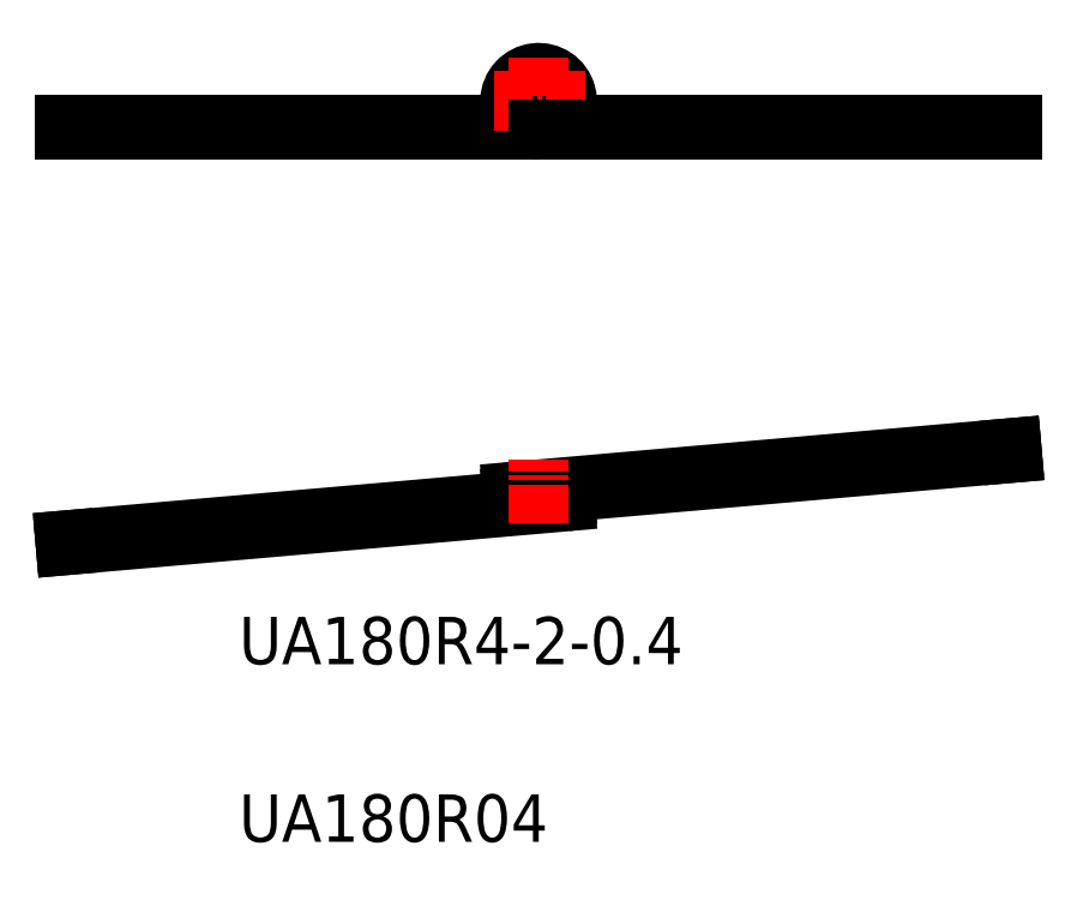
<metadata>
{"format":"dxf","ext":"dxf","renderer":"ezdxf+matplotlib","layout":"modelspace","background":"white","min_lineweight":24,"dpi":150}
</metadata>
<code>
0
SECTION
2
ENTITIES
0
LINE
8
0
10
97.52
20
48.47
30
0
11
97.56
21
48.08
31
0
0
ARC
8
0
10
139.7
20
51.96
30
0
40
0.2
50
275
51
95
0
LINE
8
0
10
97.56
20
48.08
30
0
11
139.7
21
51.77
31
0
0
ARC
8
0
10
139.7
20
52.37
30
0
40
0.2
50
275
51
95
0
LINE
8
0
10
97.52
20
48.47
30
0
11
139.7
21
52.17
31
0
0
ARC
8
0
10
135.3
20
51.98
30
0
40
0.2
50
95
51
275
0
ARC
8
0
10
135.3
20
52.38
30
0
40
0.2
50
95
51
275
0
LINE
8
0
10
177.5
20
55.87
30
0
11
177.5
21
56.27
31
0
0
LINE
8
0
10
135.3
20
52.18
30
0
11
177.5
21
55.87
31
0
0
LINE
8
0
10
177.5
20
83.56
30
0
11
177.5
21
83.16
31
0
0
LINE
8
0
10
97.52
20
83.16
30
0
11
97.52
21
83.56
31
0
0
ARC
8
0
10
137.5
20
85.56
30
0
40
2.4
50
303.6
51
270
0
CIRCLE
8
0
10
137.5
20
85.56
30
0
40
2
0
LINE
8
0
10
177.5
20
83.56
30
0
11
137.5
21
83.56
31
0
0
LINE
8
0
10
135.3
20
52.58
30
0
11
177.5
21
56.27
31
0
0
LINE
8
CENTER
10
137.5
20
49.94
30
0
11
137.5
21
55.34
31
0
0
LINE
8
0
10
136.2
20
83.56
30
0
11
97.52
21
83.56
31
0
0
LINE
8
0
10
137.5
20
83.16
30
0
11
97.52
21
83.16
31
0
0
LINE
8
CENTER
10
141.4
20
85.56
30
0
11
133.6
21
85.56
31
0
0
LINE
8
CENTER
10
137.5
20
81.66
30
0
11
137.5
21
89.46
31
0
0
LINE
8
0
10
177.5
20
83.16
30
0
11
137.5
21
83.16
31
0
0
TEXT
8
0
10
112.2
20
23.02
30
0
40
4
1
UA180R04
0
TEXT
8
0
10
112.2
20
38.02
30
0
40
4
1
UA180R4-2-0.4
0
ENDSEC
0
EOF

</code>
